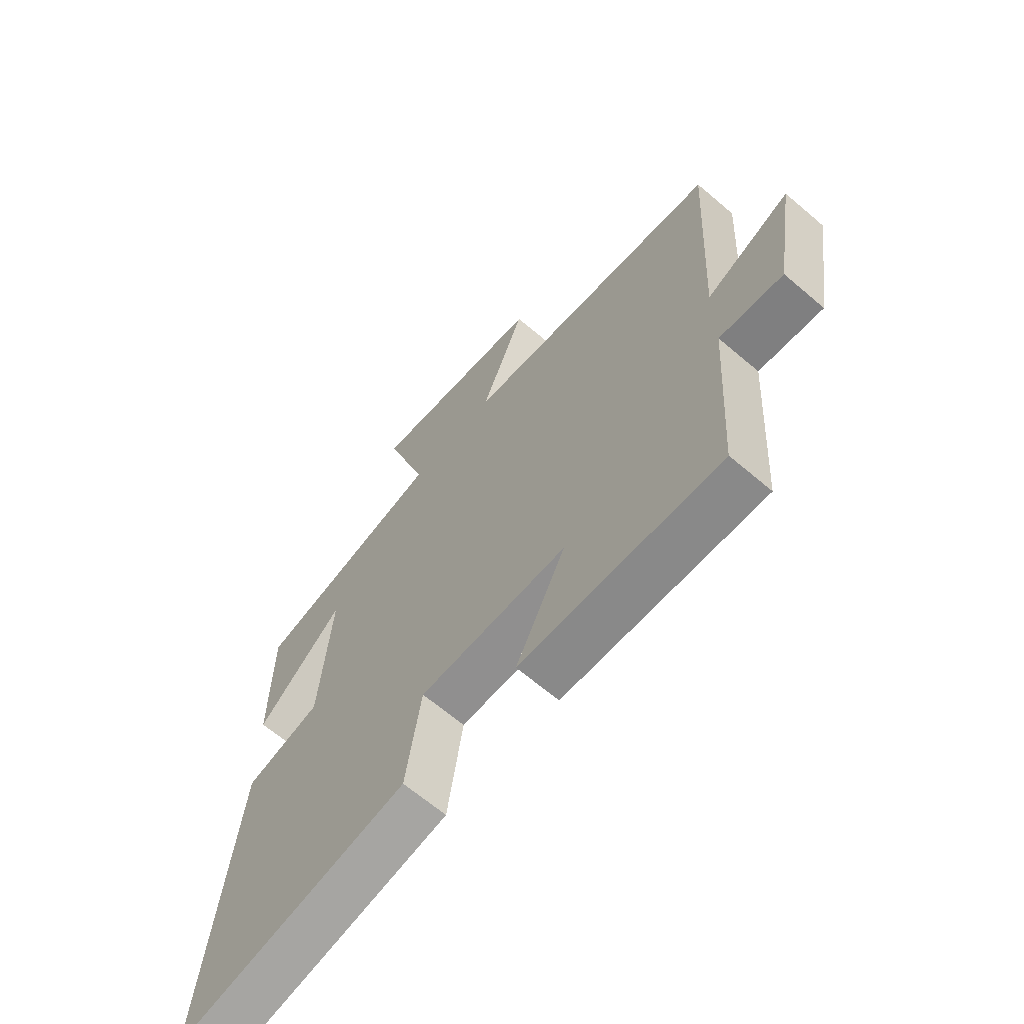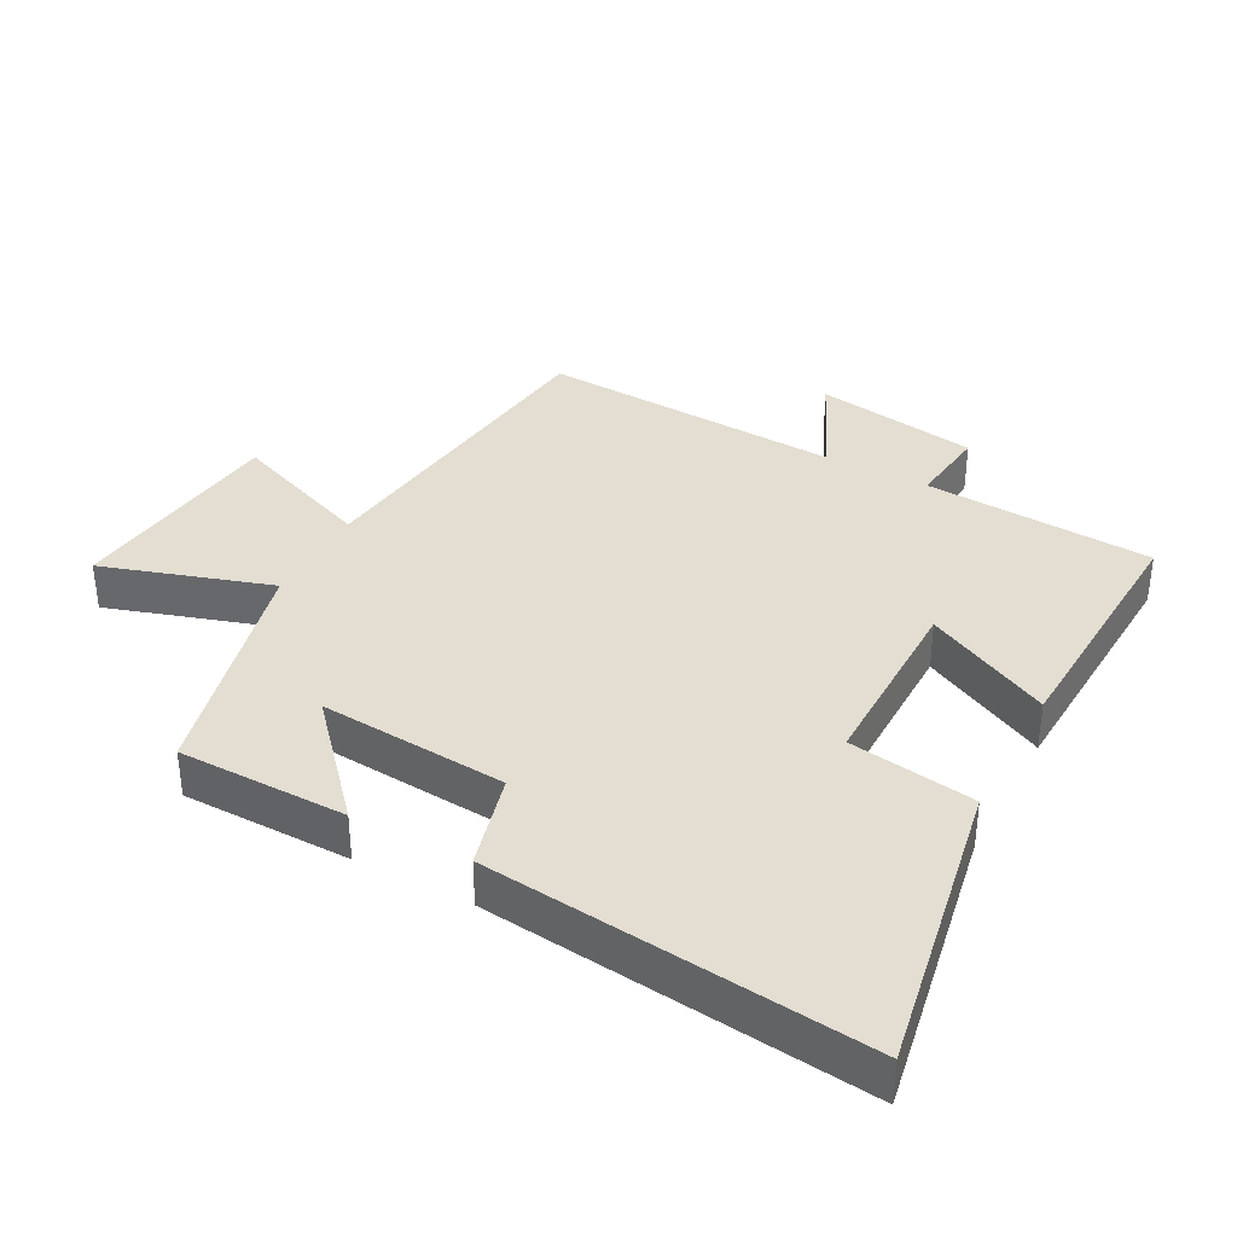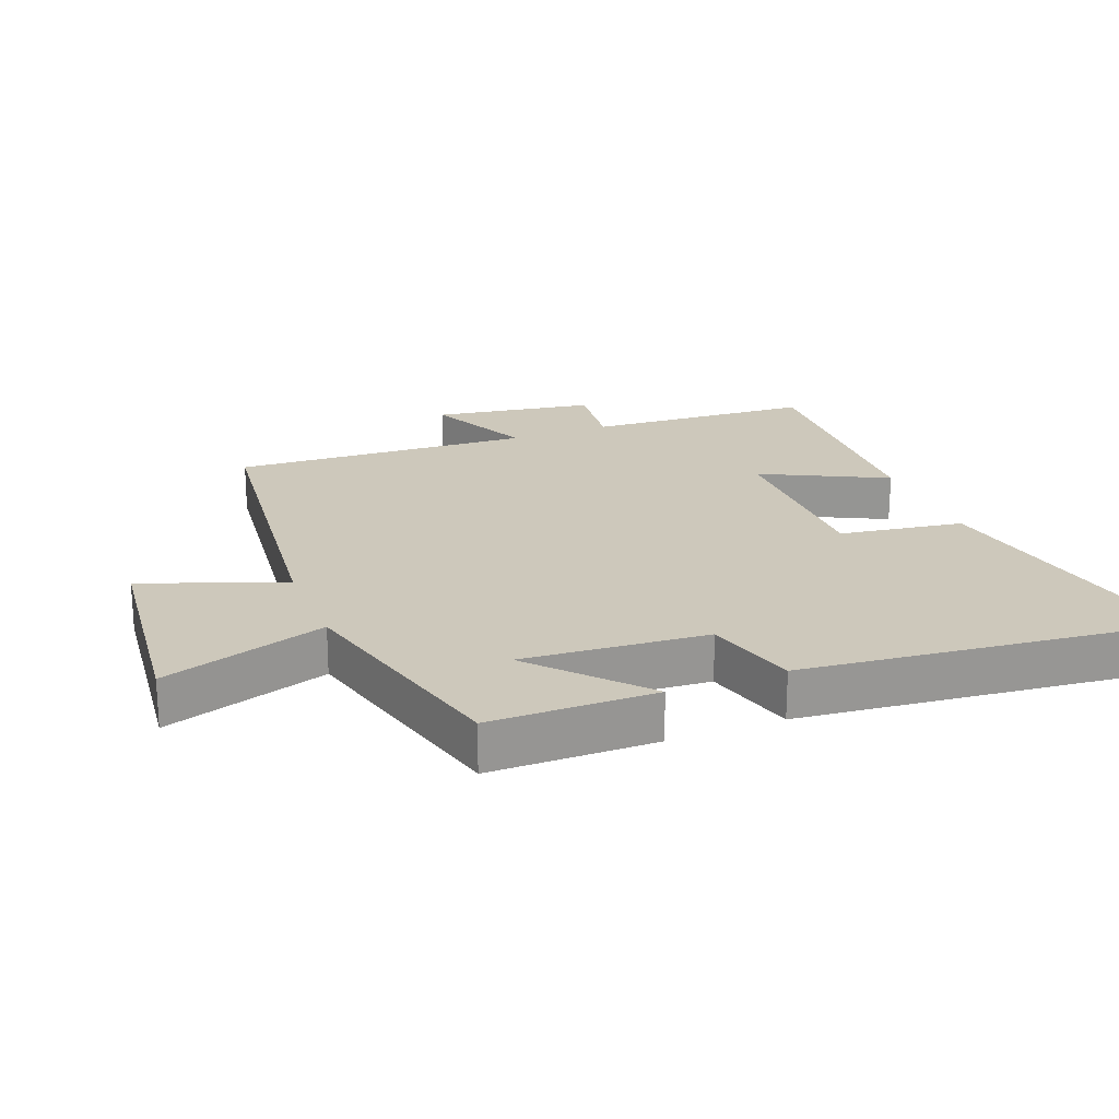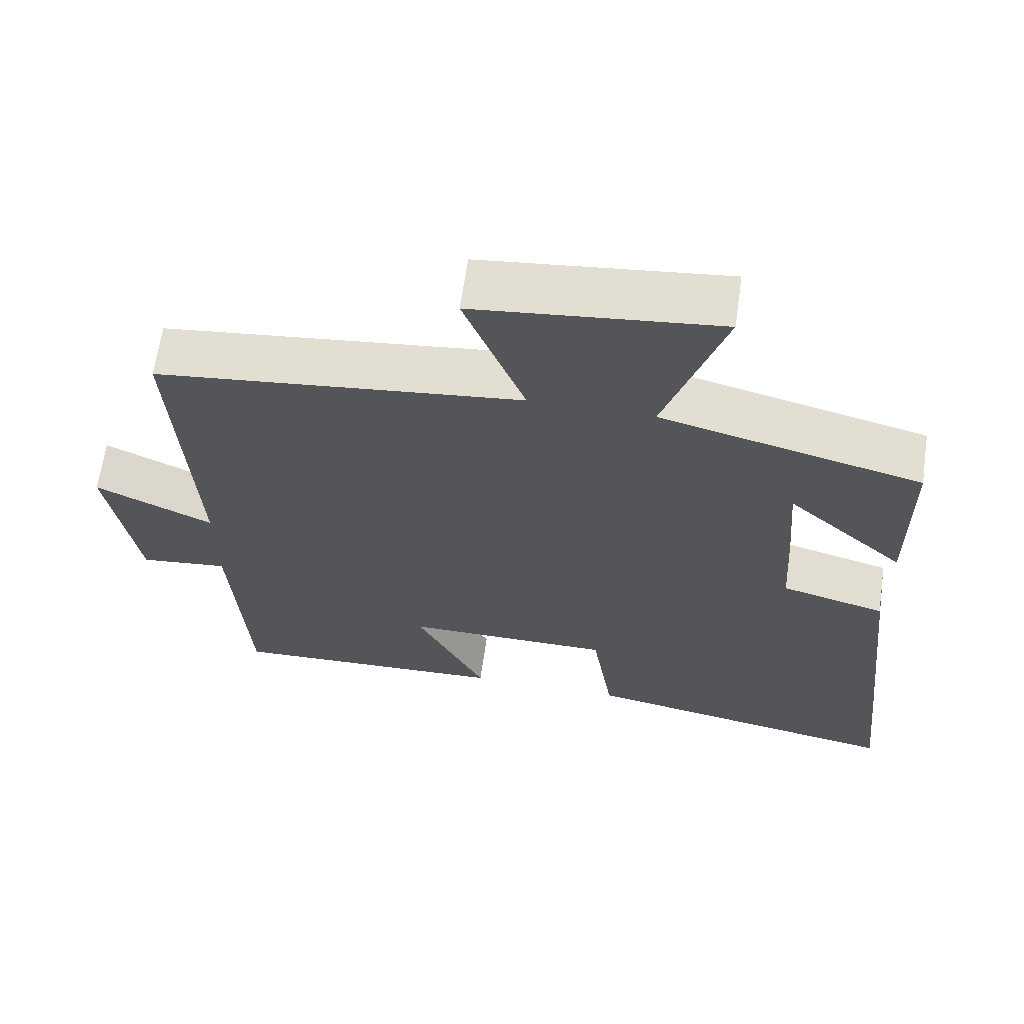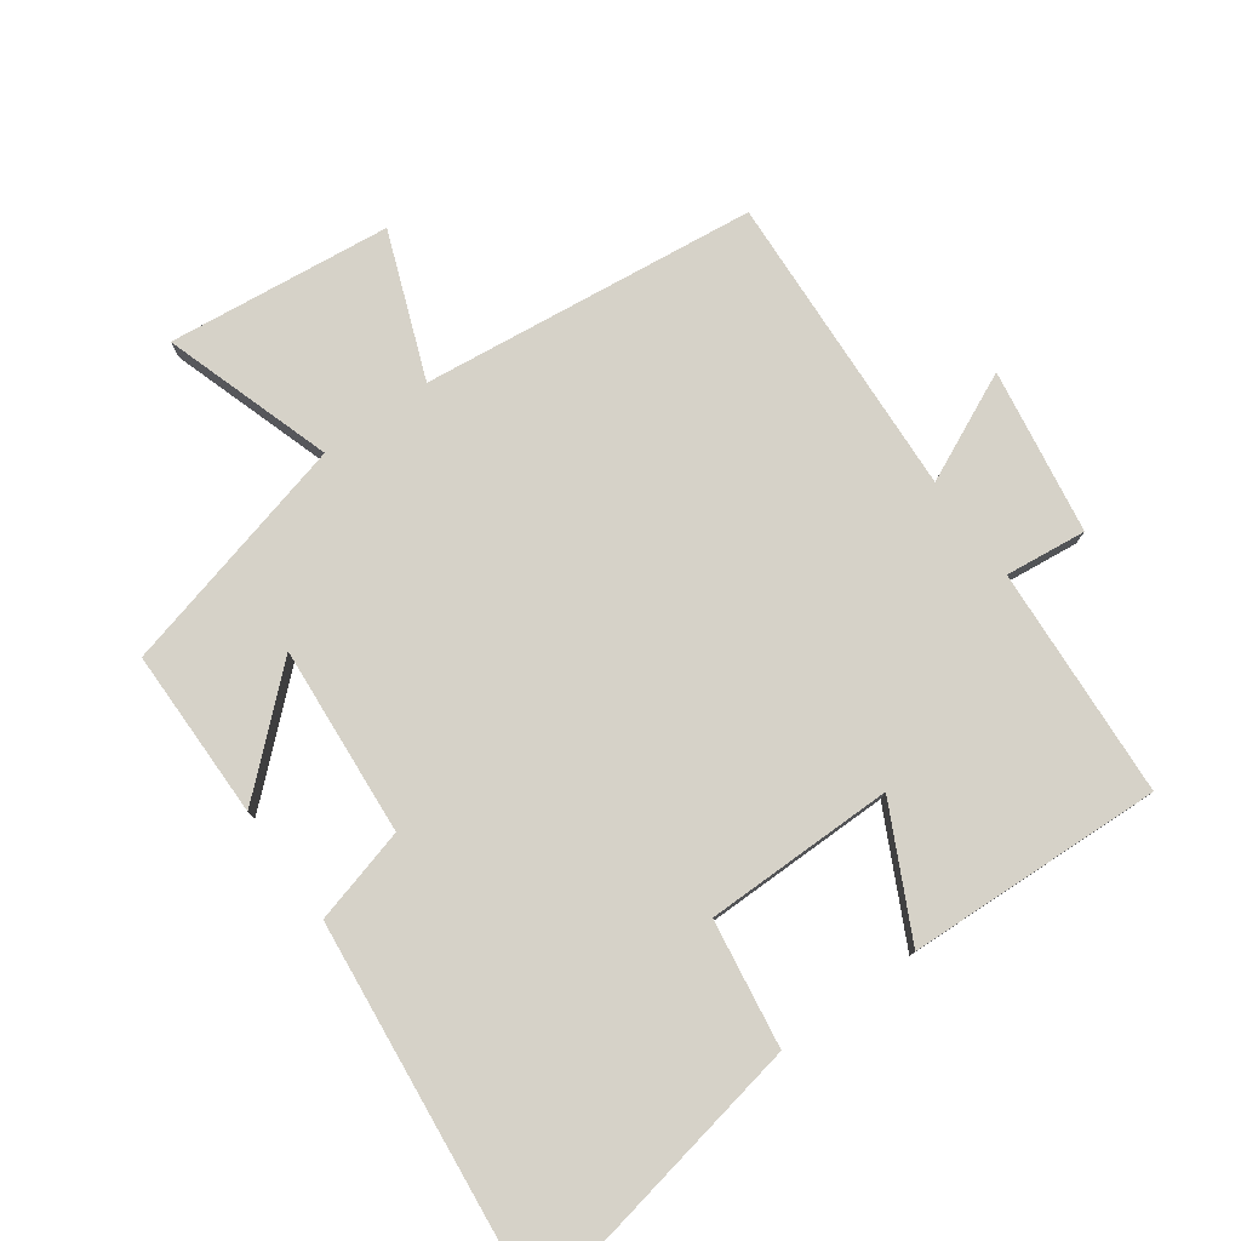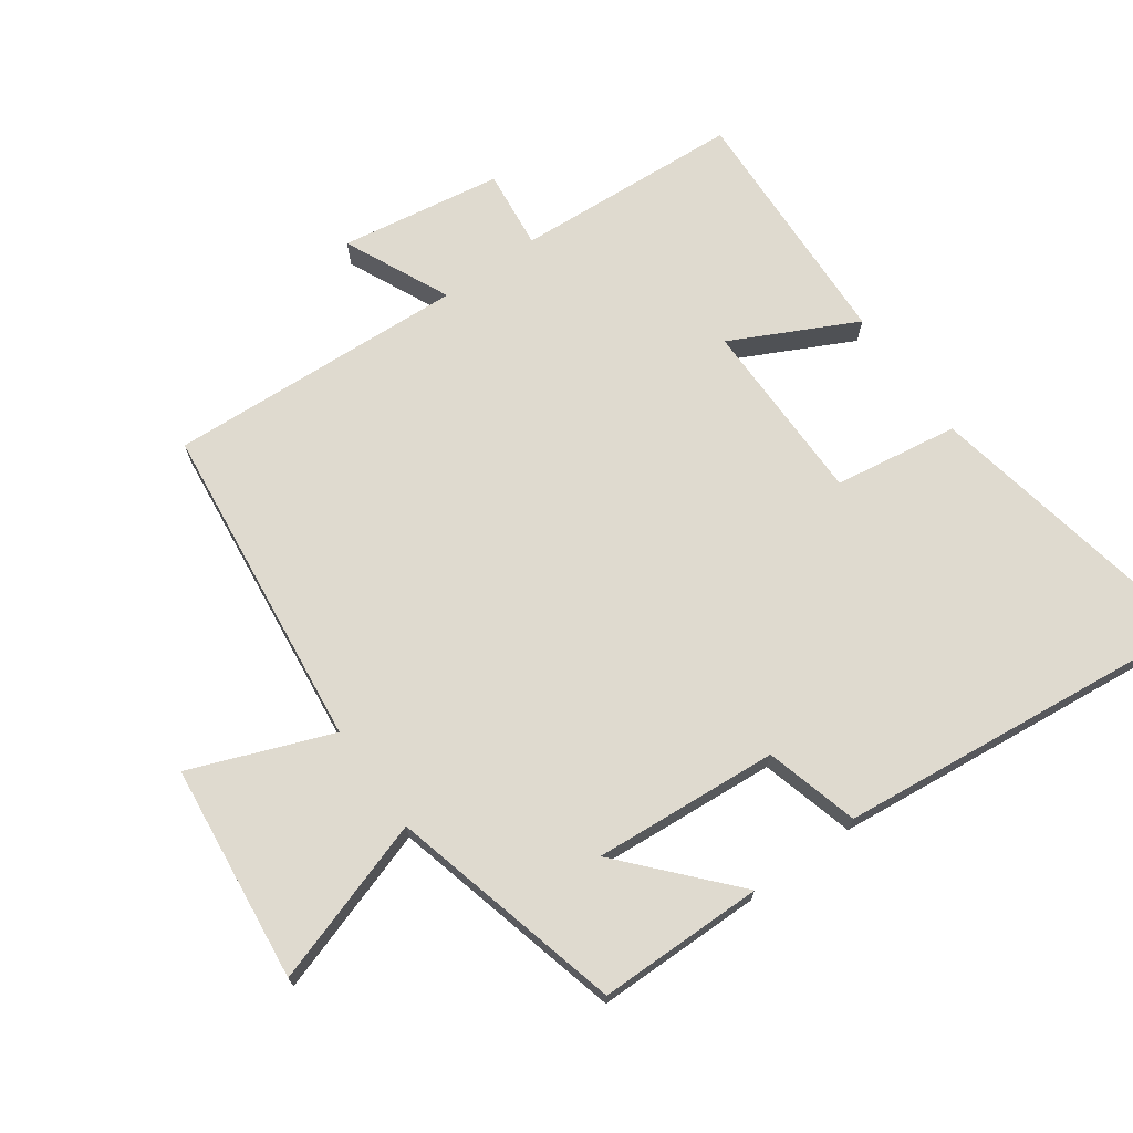
<metadata>
{"format":"obj","ext":"obj","renderer":"f3d","projection":"perspective","resolution":1024,"background":"white","views":[{"elev":-65.4,"azim":-130.6,"up":"+Z"},{"elev":36.0,"azim":118.2,"up":"+Y"},{"elev":21.9,"azim":68.4,"up":"+Y"},{"elev":64.6,"azim":8.2,"up":"+Z"},{"elev":78.1,"azim":144.1,"up":"+Y"},{"elev":70.7,"azim":54.3,"up":"+Y"}]}
</metadata>
<code>
v -0.525 0.07 0.441
v -0.026 0.07 0.5
v -0.109 0.07 0.714
v 0.223 0.07 0.752
v 0.142 0.07 0.5
v 0.498 0.07 0.411
v 0.5 0.07 0.158
v 0.336 0.07 0.304
v 0.358 0.07 0.022
v 0.5 0.07 -0.016
v 0.561 0.07 -0.582
v 0.118 0.07 -0.5
v 0.089 0.07 -0.311
v -0.193 0.07 -0.311
v -0.098 0.07 -0.5
v -0.478 0.07 -0.517
v -0.5 0.07 -0.173
v -0.621 0.07 -0.187
v -0.661 0.07 0.059
v -0.5 0.07 -0.015
v -0.525 0 0.441
v -0.026 0 0.5
v -0.109 0 0.714
v 0.223 0 0.752
v 0.142 0 0.5
v 0.498 0 0.411
v 0.5 0 0.158
v 0.336 0 0.304
v 0.358 0 0.022
v 0.5 0 -0.016
v 0.561 0 -0.582
v 0.118 0 -0.5
v 0.089 0 -0.311
v -0.193 0 -0.311
v -0.098 0 -0.5
v -0.478 0 -0.517
v -0.5 0 -0.173
v -0.621 0 -0.187
v -0.661 0 0.059
v -0.5 0 -0.015
f 17 18 19 20
f 15 16 17 20
f 14 15 20
f 13 14 20 1
f 10 11 12 13
f 9 10 13
f 8 9 13 1
f 5 6 7 8
f 5 8 1 2
f 2 3 4 5
f 40 39 38 37
f 40 37 36 35
f 40 35 34
f 21 40 34 33
f 33 32 31 30
f 33 30 29
f 21 33 29 28
f 28 27 26 25
f 22 21 28 25
f 25 24 23 22
f 1 21 22 2
f 2 22 23 3
f 3 23 24 4
f 4 24 25 5
f 5 25 26 6
f 6 26 27 7
f 7 27 28 8
f 8 28 29 9
f 9 29 30 10
f 10 30 31 11
f 11 31 32 12
f 12 32 33 13
f 13 33 34 14
f 14 34 35 15
f 15 35 36 16
f 16 36 37 17
f 17 37 38 18
f 18 38 39 19
f 19 39 40 20
f 20 40 21 1

</code>
